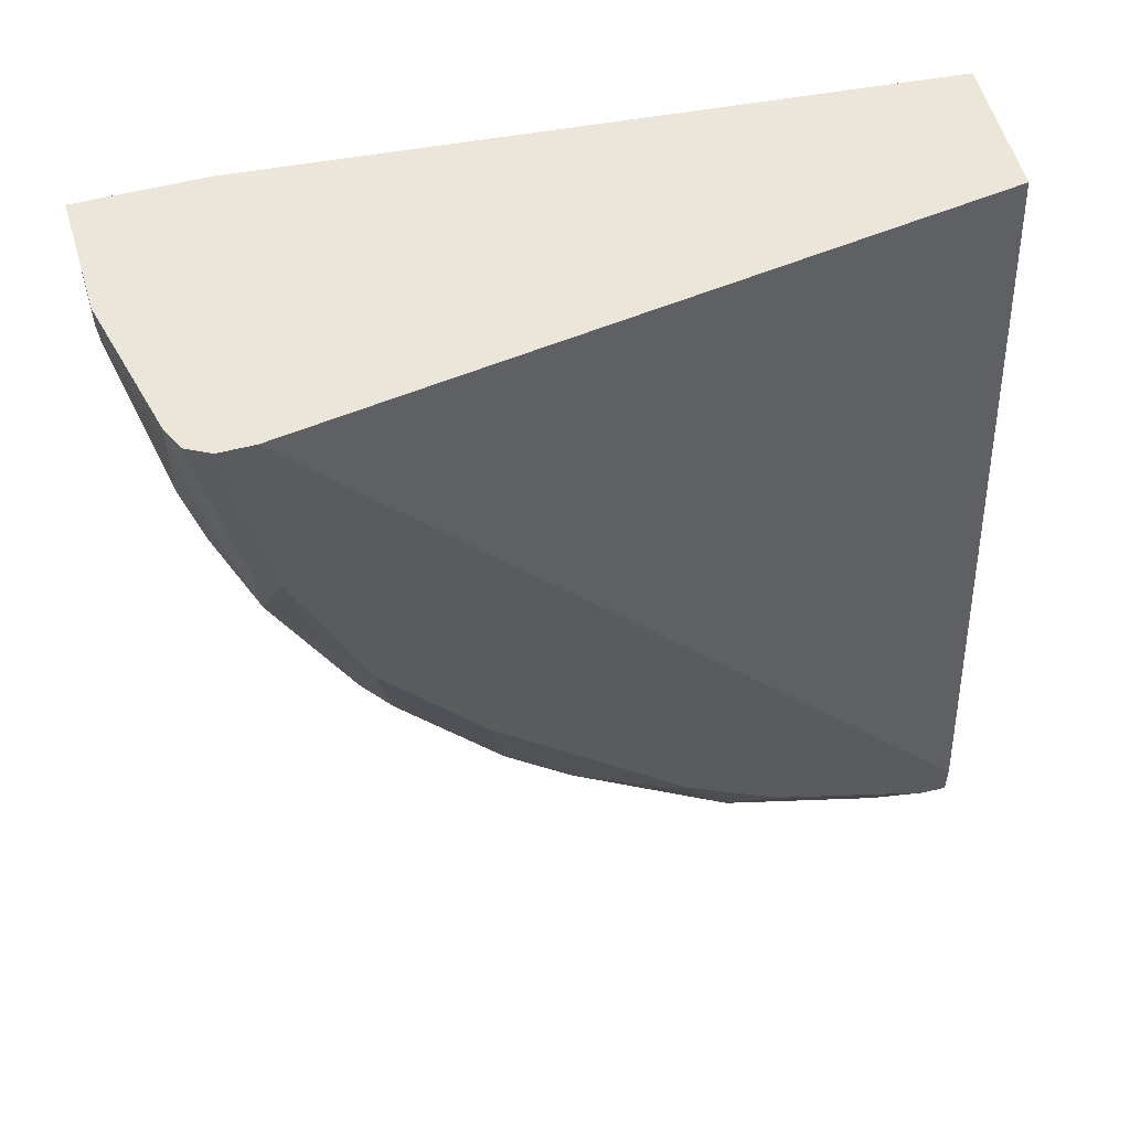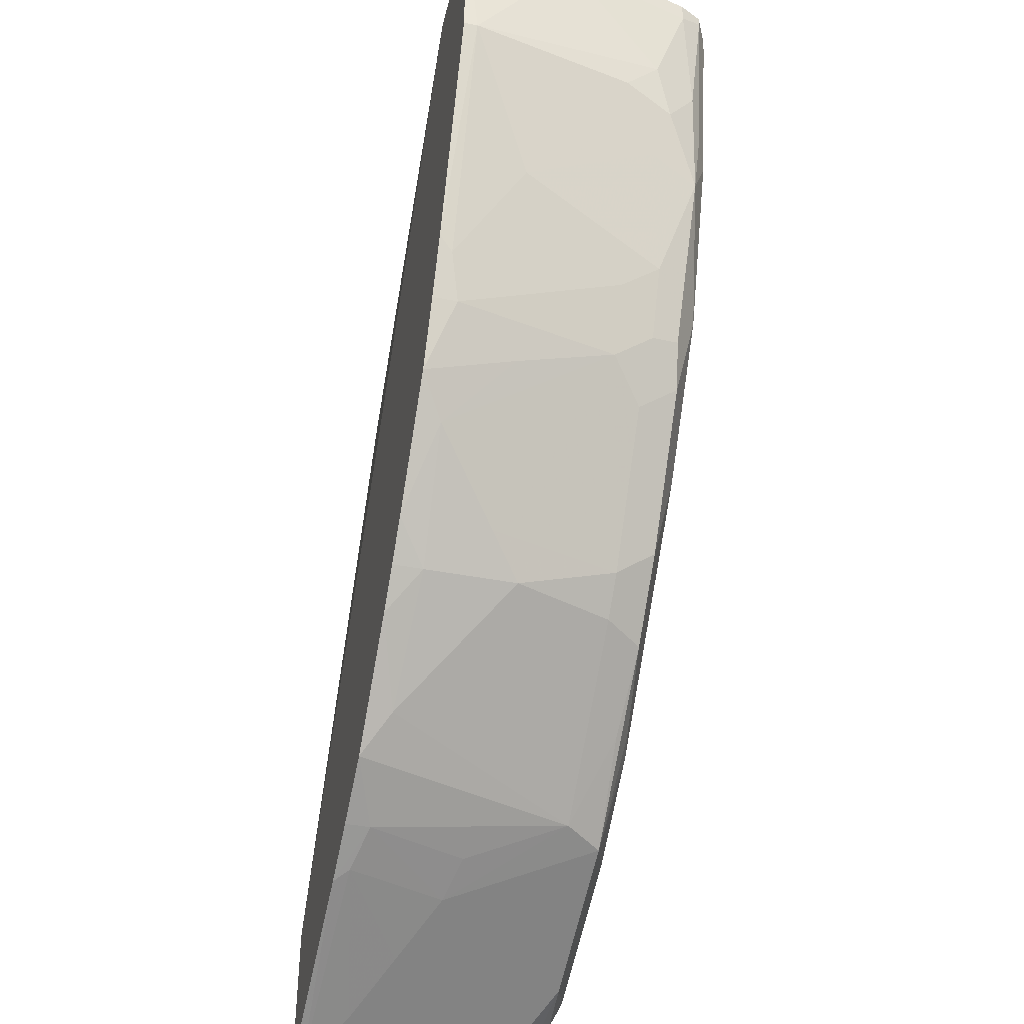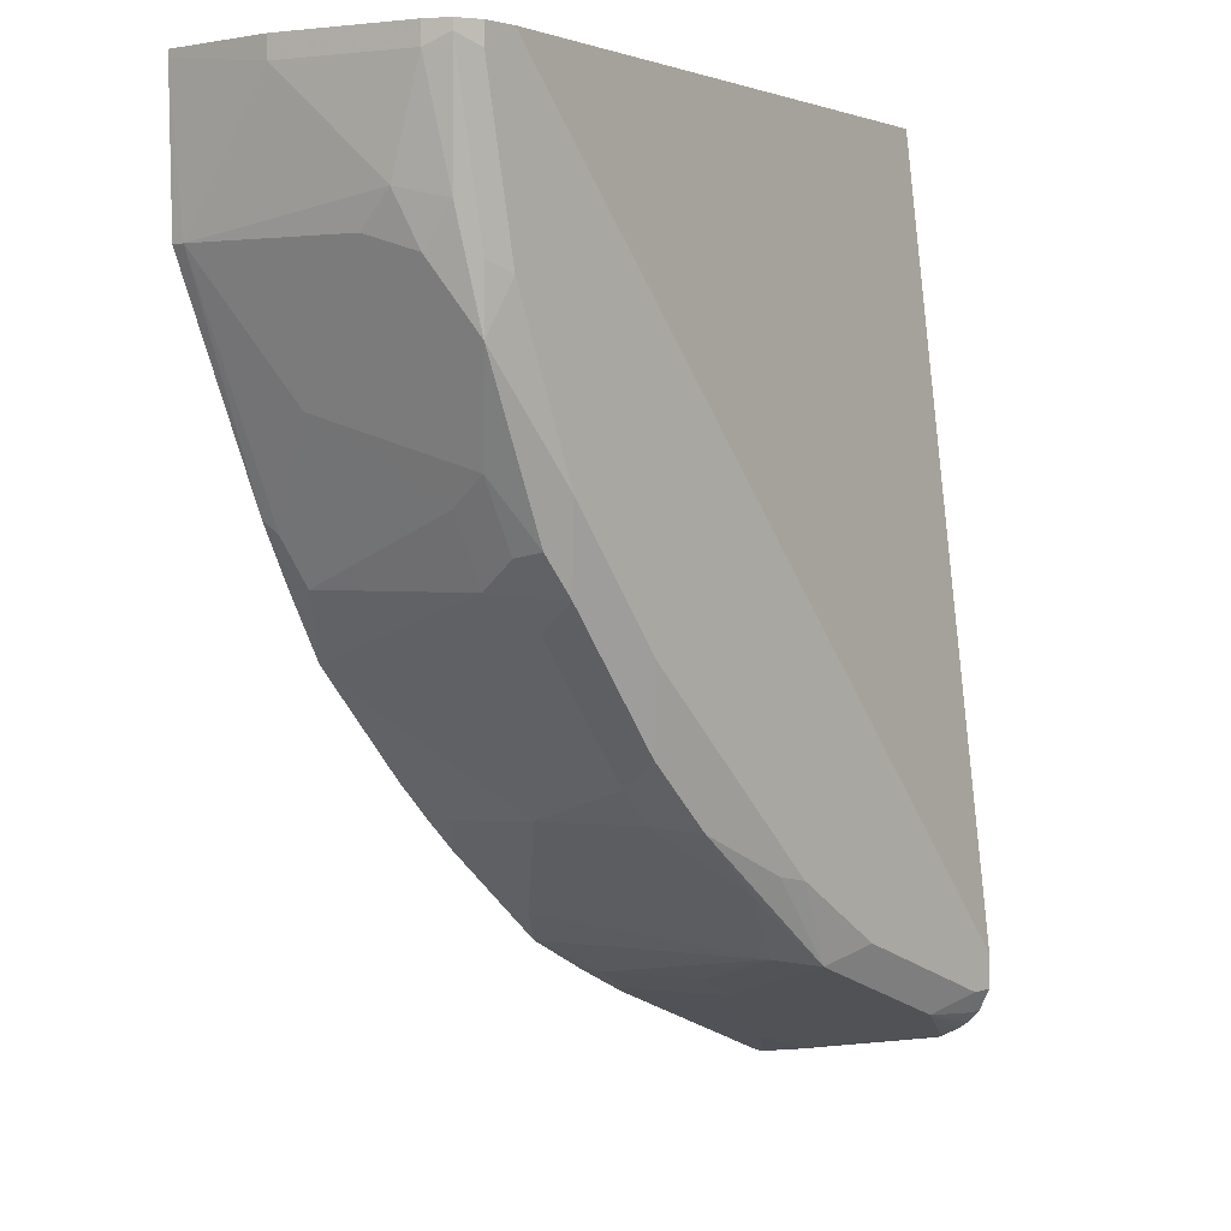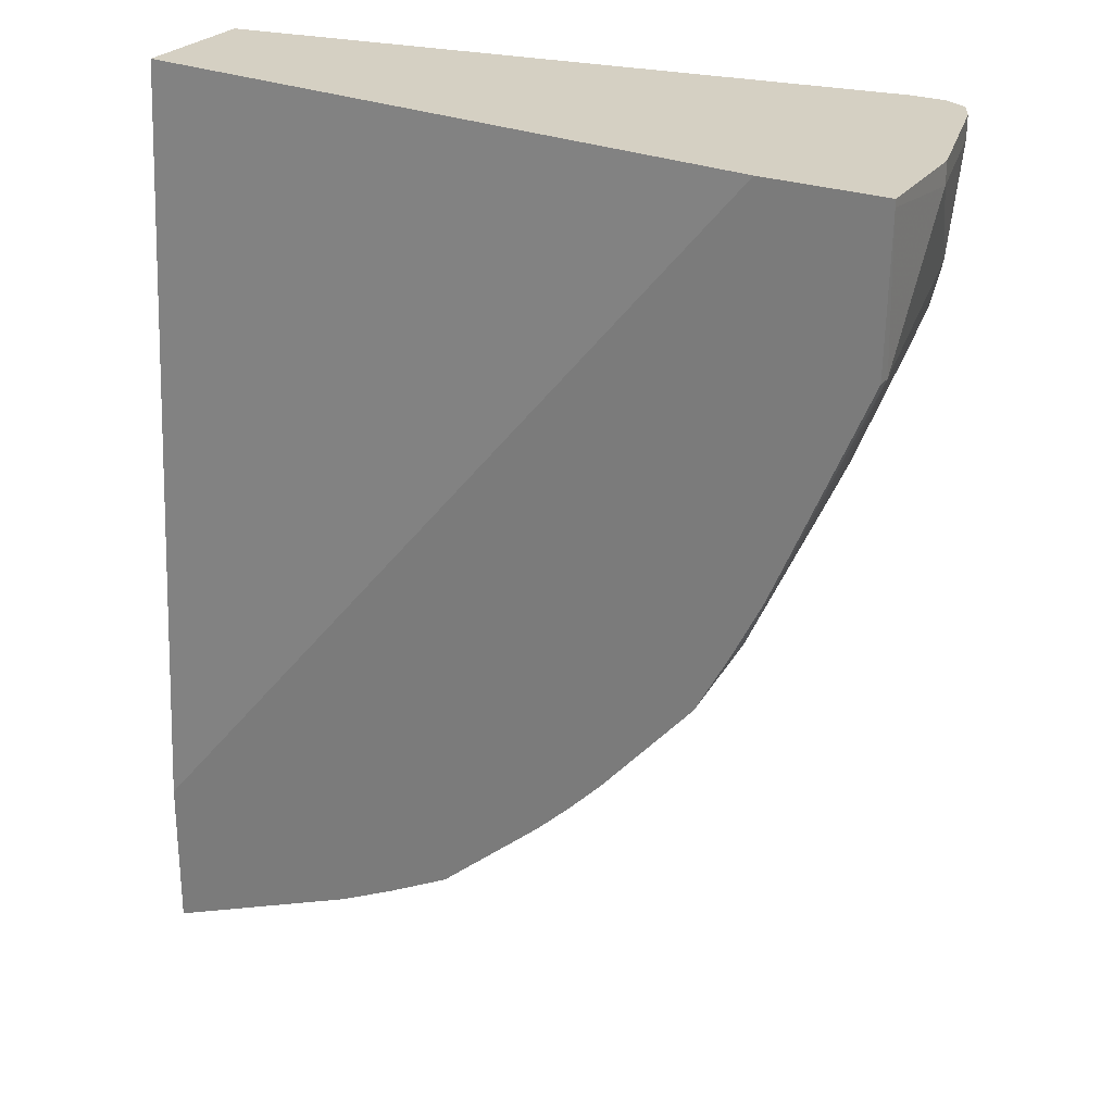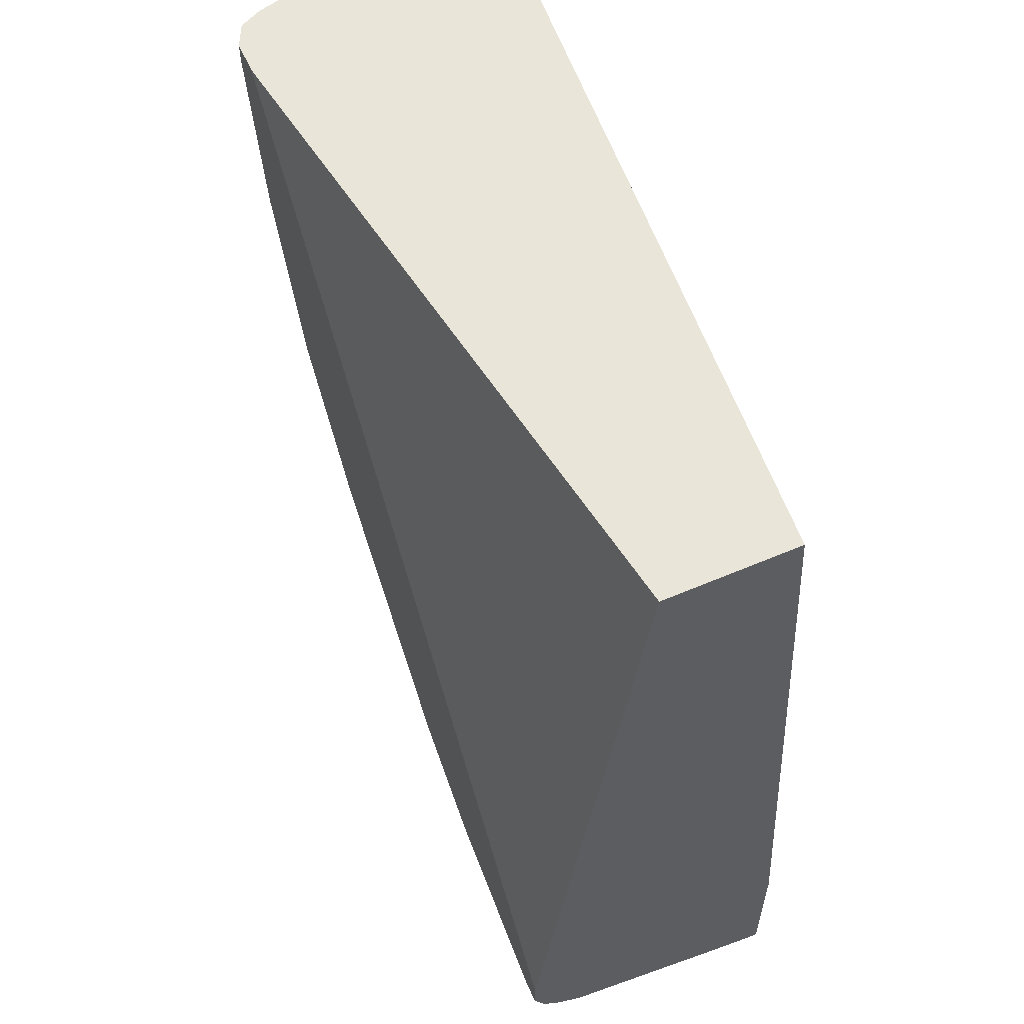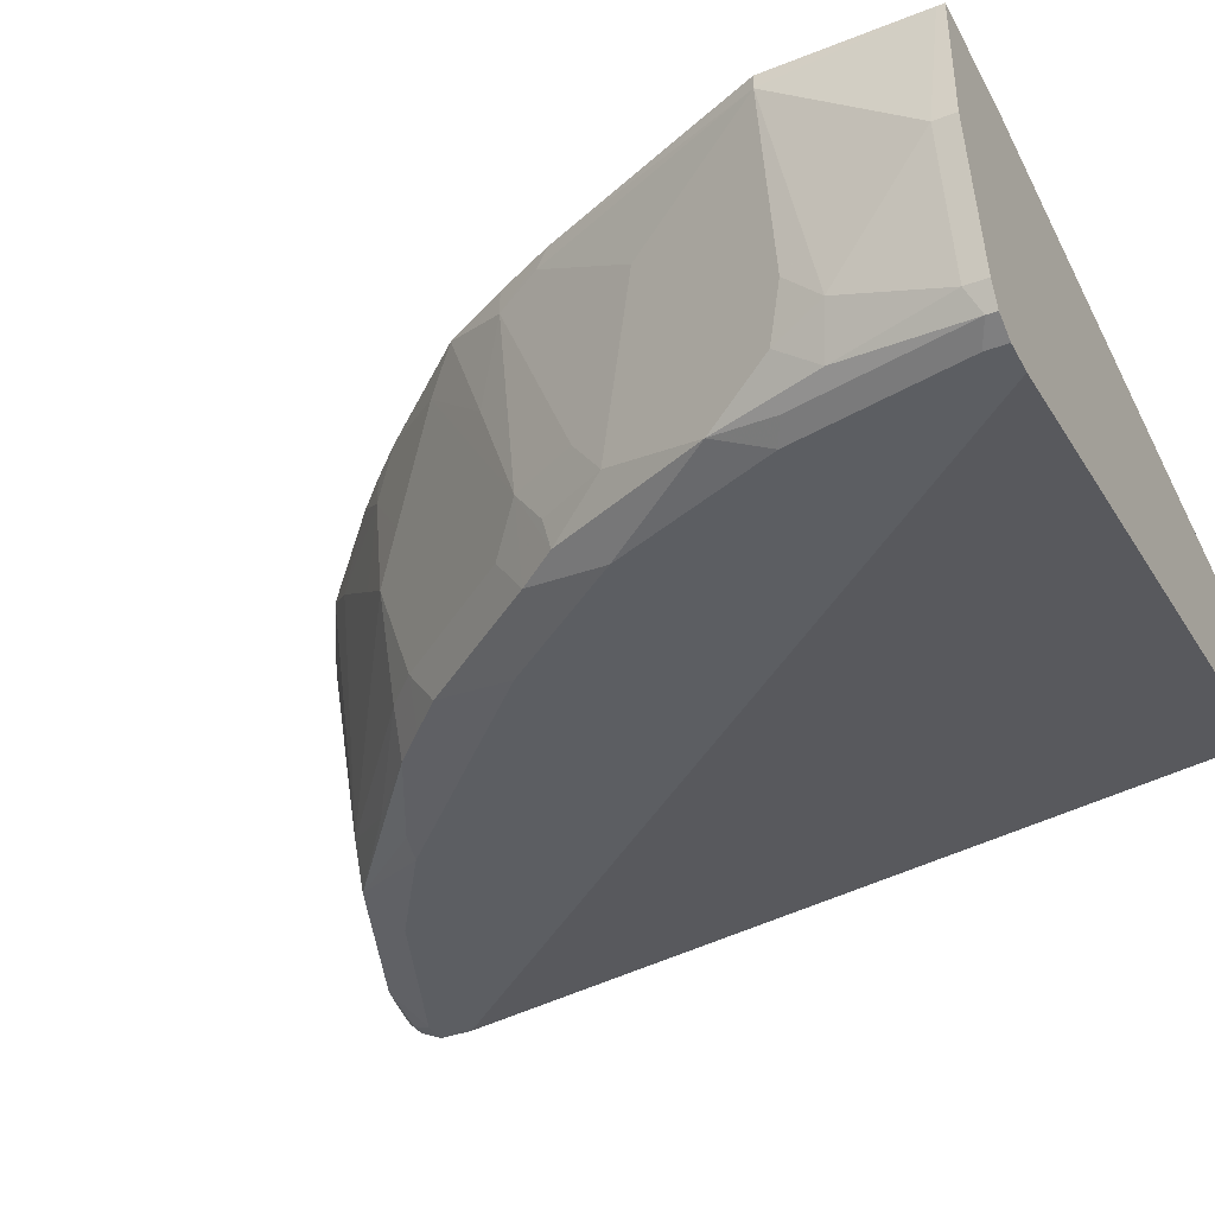
<metadata>
{"format":"obj","ext":"obj","renderer":"f3d","projection":"perspective","resolution":1024,"background":"white","views":[{"elev":55.2,"azim":-15.2,"up":"+Z"},{"elev":-42.1,"azim":-103.5,"up":"+Z"},{"elev":2.3,"azim":-49.0,"up":"+Z"},{"elev":26.1,"azim":-150.4,"up":"+Z"},{"elev":58.5,"azim":66.2,"up":"+Z"},{"elev":-37.7,"azim":-64.2,"up":"+Y"}]}
</metadata>
<code>
v -0.1554 -0.3588 0.1433
v -0.5157 -0.3302 0.1433
v -0.1554 -0.432 0.1433
v -0.1554 -0.3302 -0.2871
v -0.5838 -0.3302 0.1433
v -0.5259 -0.4883 0.1433
v -0.1554 -0.4883 -0.3005
v -0.1554 -0.3302 -0.3731
v -0.5838 -0.3302 0.1393
v -0.5822 -0.3944 0.1433
v -0.5447 -0.4883 0.1433
v -0.1554 -0.4883 -0.3193
v -0.1554 -0.3355 -0.3731
v -0.2739 -0.3302 -0.3232
v -0.5822 -0.3944 0.1315
v -0.5822 -0.3302 0.05634
v -0.5822 -0.3381 0.05634
v -0.5634 -0.4695 0.1433
v -0.5572 -0.4821 0.1433
v -0.5447 -0.4883 0.1315
v -0.1691 -0.4883 -0.3193
v -0.1554 -0.4821 -0.3318
v -0.1554 -0.362 -0.3684
v -0.1597 -0.3663 -0.3662
v -0.1878 -0.3569 -0.3568
v -0.2817 -0.3381 -0.3193
v -0.3068 -0.3302 -0.3067
v -0.3068 -0.3443 -0.3067
v -0.5634 -0.4508 0.07509
v -0.5634 -0.4695 0.1315
v -0.5298 -0.3302 -0.0673
v -0.5259 -0.3381 -0.07513
v -0.5634 -0.3569 0.01873
v -0.5634 -0.3944 0.03754
v -0.5634 -0.432 0.05634
v -0.5572 -0.4821 0.1377
v -0.5259 -0.4883 0.03754
v -0.1972 -0.4789 -0.3287
v -0.1628 -0.4821 -0.3318
v -0.263 -0.4883 -0.2817
v -0.1554 -0.4747 -0.3391
v -0.1554 -0.4559 -0.3496
v -0.1597 -0.4601 -0.3474
v -0.1878 -0.4508 -0.3381
v -0.2254 -0.3756 -0.3381
v -0.263 -0.3944 -0.3193
v -0.3434 -0.3302 -0.287
v -0.288 -0.4007 -0.3067
v -0.3068 -0.457 -0.288
v -0.5541 -0.4601 0.04694
v -0.5509 -0.4758 0.06883
v -0.5134 -0.3302 -0.1002
v -0.5134 -0.3443 -0.1002
v -0.5447 -0.3756 -0.01882
v -0.5447 -0.4508 0.01873
v -0.5384 -0.4821 0.0438
v -0.5353 -0.4789 0.009382
v -0.4883 -0.4883 -0.05638
v -0.1554 -0.4686 -0.3432
v -0.2911 -0.4789 -0.2911
v -0.3193 -0.4883 -0.2442
v -0.4035 -0.3302 -0.2345
v -0.3631 -0.3443 -0.2692
v -0.3443 -0.4758 -0.2504
v -0.4007 -0.457 -0.2128
v -0.4194 -0.4007 -0.2128
v -0.4007 -0.3819 -0.2316
v -0.4937 -0.3302 -0.1368
v -0.4946 -0.3819 -0.1189
v -0.4946 -0.4382 -0.1002
v -0.5134 -0.4382 -0.06265
v -0.5165 -0.4601 -0.04698
v -0.4946 -0.4758 -0.0814
v -0.4789 -0.4789 -0.1033
v -0.432 -0.4883 -0.1314
v -0.335 -0.4852 -0.241
v -0.385 -0.4789 -0.216
v -0.4132 -0.4883 -0.1502
v -0.4038 -0.4789 -0.1972
v -0.4226 -0.3475 -0.216
v -0.4226 -0.3302 -0.216
v -0.4194 -0.457 -0.1941
v -0.4382 -0.3819 -0.1941
v -0.441 -0.3302 -0.1969
v -0.4758 -0.3443 -0.1565
v -0.4758 -0.457 -0.1189
v -0.4977 -0.4601 -0.08453
v -0.4226 -0.4789 -0.1784
f 46 49 48
f 45 60 46
f 47 49 63
f 47 63 62
f 49 60 64
f 49 64 65
f 46 60 49
f 49 65 66
f 52 68 53
f 49 67 63
f 50 57 51
f 51 57 56
f 53 68 69
f 53 69 70
f 44 60 45
f 53 71 54
f 53 70 71
f 49 66 67
f 42 59 43
f 33 54 55
f 38 60 44
f 29 50 51
f 54 71 72
f 29 51 30
f 30 51 36
f 31 52 53
f 31 53 32
f 32 53 54
f 32 54 33
f 40 61 60
f 33 55 34
f 36 51 56
f 37 56 57
f 37 57 58
f 38 44 43
f 38 43 59
f 38 59 41
f 38 41 39
f 38 40 60
f 34 55 50
f 54 72 55
f 70 86 74
f 57 72 73
f 69 85 70
f 70 85 83
f 70 83 82
f 70 82 86
f 70 74 73
f 70 73 87
f 70 87 72
f 70 72 71
f 68 85 69
f 72 87 73
f 74 82 88
f 75 88 79
f 75 79 78
f 79 88 82
f 80 83 85
f 80 85 84
f 80 84 81
f 29 35 50
f 74 86 82
f 55 72 57
f 68 84 85
f 66 82 83
f 57 73 58
f 58 73 74
f 58 74 88
f 58 88 75
f 60 61 76
f 60 76 77
f 60 77 64
f 61 77 76
f 66 83 80
f 61 78 79
f 62 63 80
f 62 80 81
f 63 67 80
f 64 77 65
f 65 77 79
f 65 79 82
f 65 82 66
f 66 80 67
f 61 79 77
f 28 46 48
f 50 55 57
f 28 48 49
f 2 62 81
f 2 81 84
f 2 84 68
f 2 68 52
f 2 52 31
f 2 31 16
f 2 16 9
f 2 9 5
f 2 47 62
f 3 6 7
f 5 15 10
f 6 11 20
f 6 20 37
f 6 37 58
f 6 58 75
f 6 75 78
f 6 78 61
f 6 61 40
f 5 9 15
f 6 40 21
f 2 27 47
f 2 8 14
f 1 2 5
f 1 5 10
f 1 10 18
f 1 18 19
f 1 19 11
f 1 11 6
f 1 6 3
f 1 3 7
f 2 14 27
f 1 7 12
f 1 22 41
f 1 41 59
f 1 59 42
f 1 42 23
f 1 23 13
f 1 8 4
f 1 4 2
f 2 4 8
f 1 12 22
f 6 21 12
f 1 13 8
f 8 13 14
f 17 50 35
f 17 35 29
f 18 30 36
f 18 36 19
f 20 36 56
f 20 56 37
f 21 38 39
f 21 40 38
f 17 34 50
f 22 39 41
f 24 43 44
f 24 44 45
f 24 45 25
f 25 45 26
f 26 45 46
f 26 46 28
f 27 28 47
f 6 12 7
f 23 42 24
f 17 33 34
f 24 42 43
f 17 31 32
f 9 16 17
f 17 32 33
f 9 17 15
f 10 15 30
f 10 30 18
f 11 19 36
f 28 49 47
f 12 21 39
f 12 39 22
f 11 36 20
f 13 24 25
f 13 25 26
f 13 26 14
f 14 26 28
f 14 28 27
f 15 29 30
f 16 31 17
f 13 23 24
f 15 17 29

</code>
